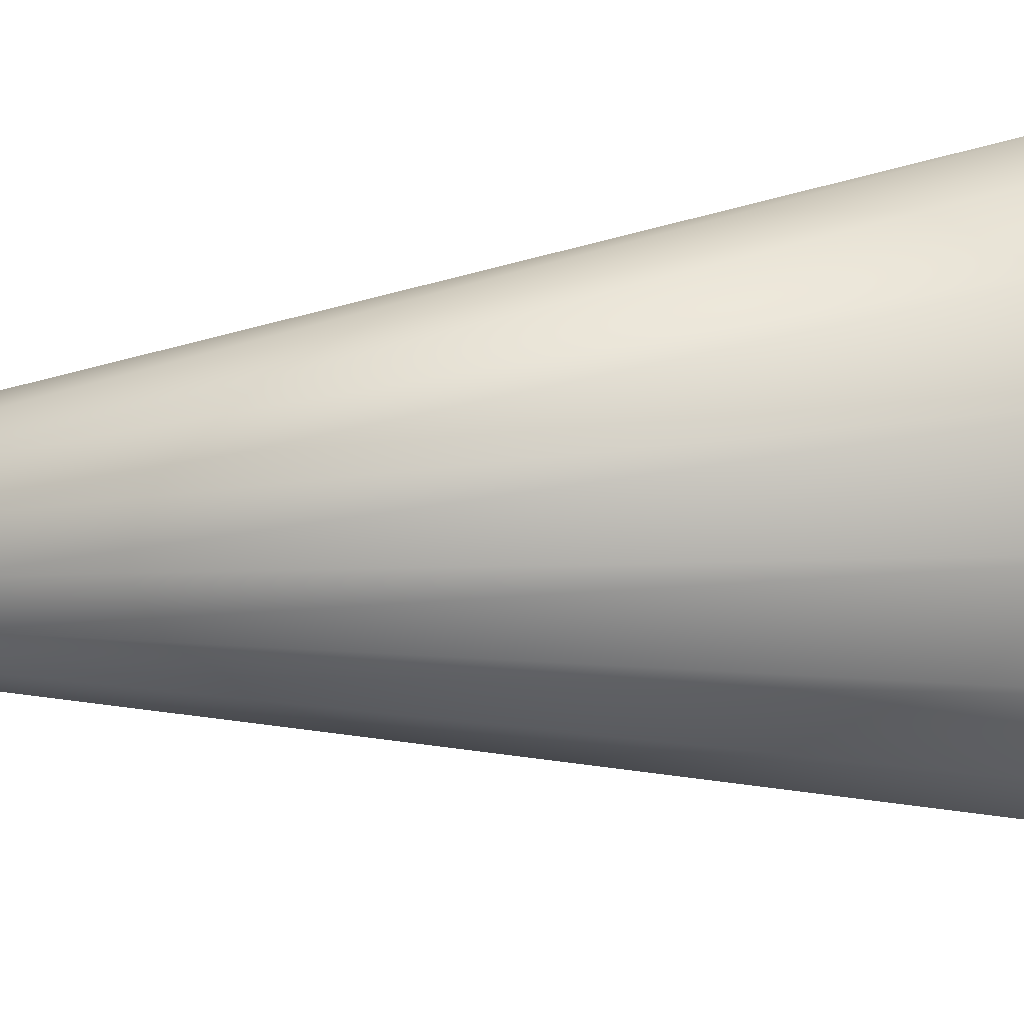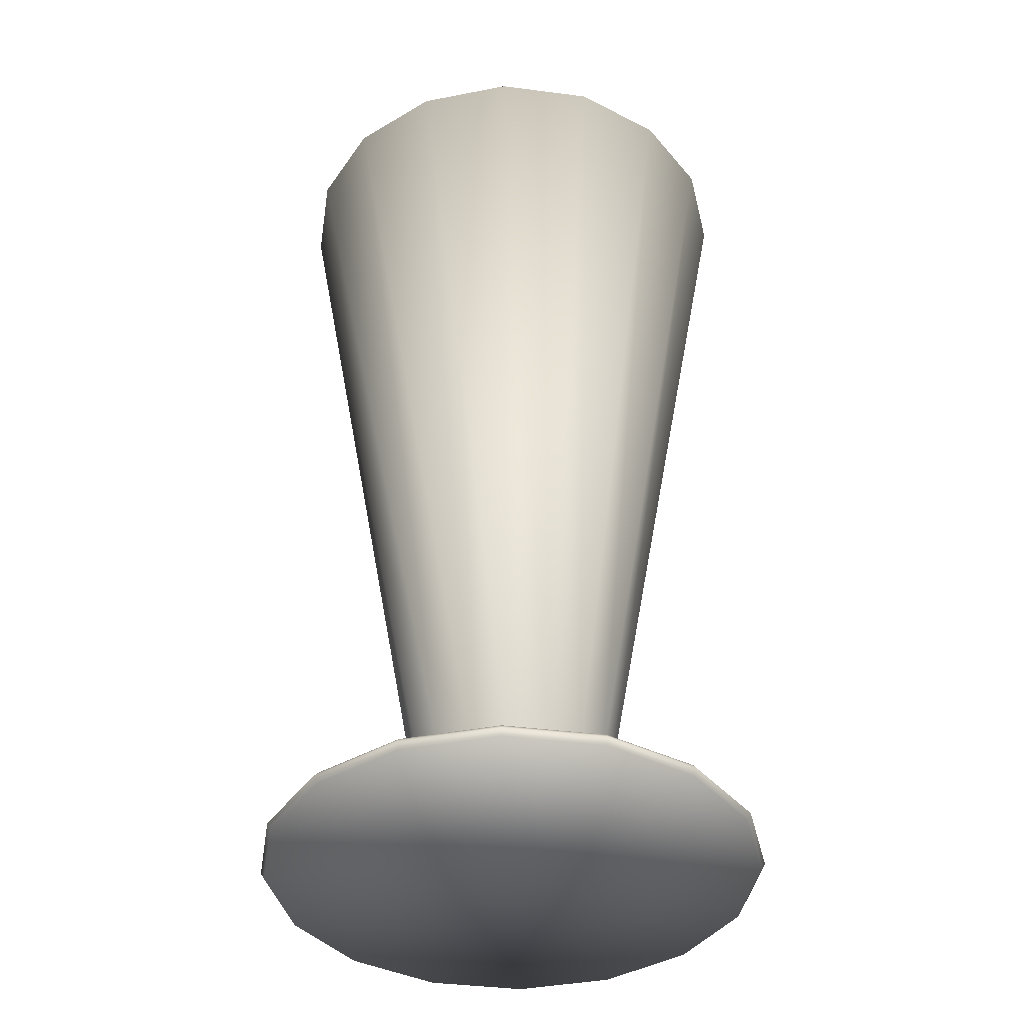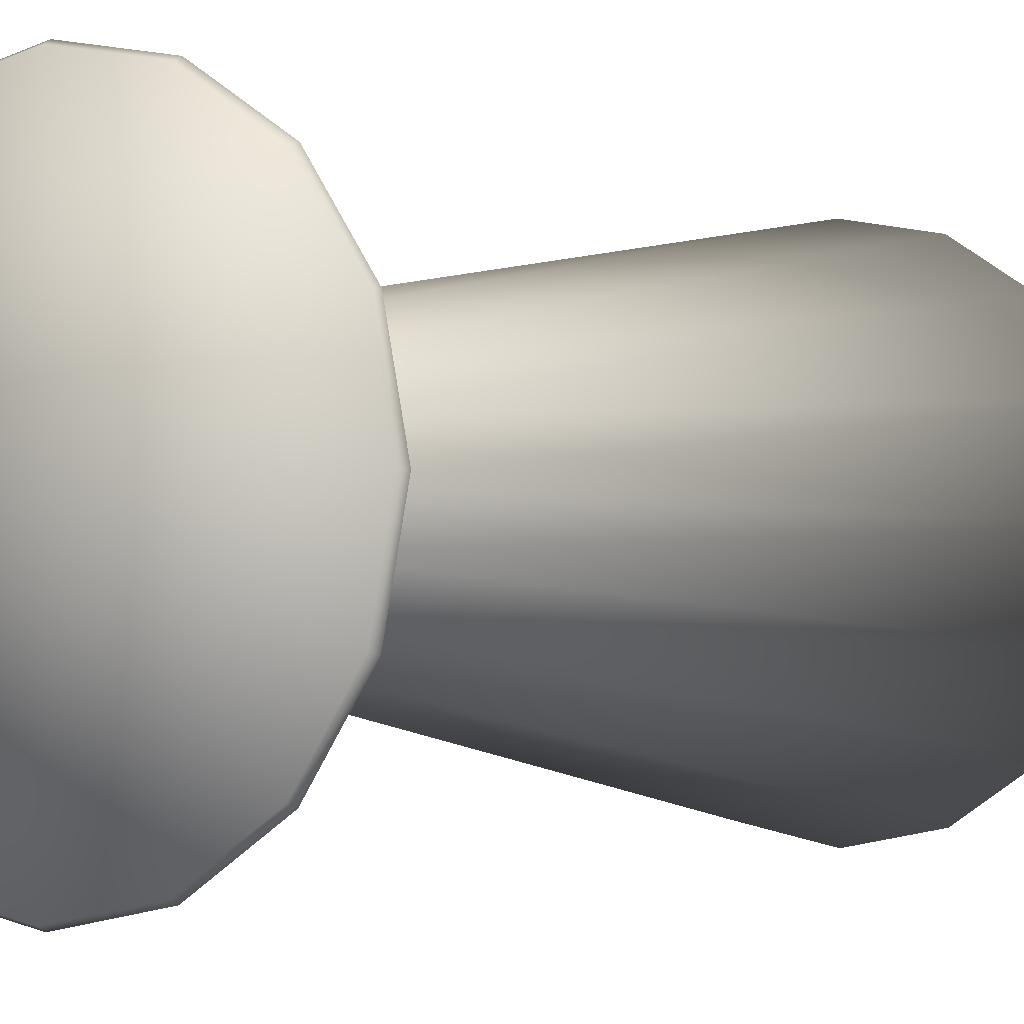
<metadata>
{"format":"obj","ext":"obj","renderer":"f3d","projection":"perspective","resolution":1024,"background":"white","views":[{"elev":-33.3,"azim":-83.8,"up":"+Y"},{"elev":-40.1,"azim":92.2,"up":"+Z"},{"elev":-2.4,"azim":-145.9,"up":"+Y"}]}
</metadata>
<code>
o MeshCup_19_0_GeomSubset_0
v -0.01965 0.008139 -0.09491
v -0.01504 0.01504 -0.09491
v -0.008138 0.01965 -0.09491
v 1e-06 0.02127 -0.09491
v 0.00814 0.01965 -0.09491
v 0.01504 0.01504 -0.09491
v 0.01965 0.008139 -0.09491
v 0.02127 0 -0.09491
v 0.01965 -0.008139 -0.09491
v 0.01504 -0.01504 -0.09491
v 0.00814 -0.01965 -0.09491
v 1e-06 -0.02127 -0.09491
v -0.008138 -0.01965 -0.09491
v -0.01504 -0.01504 -0.09491
v -0.01965 -0.008139 -0.09491
v -0.02127 0 -0.09491
v 1e-06 0 -0.1063
v -0.05232 0.02167 -0.1063
v -0.04004 0.04004 -0.1063
v -0.02167 0.05232 -0.1063
v 1e-06 0.05663 -0.1063
v 0.02167 0.05232 -0.1063
v 0.04004 0.04004 -0.1063
v 0.05232 0.02167 -0.1063
v 0.05663 0 -0.1063
v 0.05232 -0.02167 -0.1063
v 0.04004 -0.04004 -0.1063
v 0.02167 -0.05232 -0.1063
v 1e-06 -0.05663 -0.1063
v -0.02167 -0.05232 -0.1063
v -0.04004 -0.04004 -0.1063
v -0.05232 -0.02167 -0.1063
v -0.05663 0 -0.1063
v 0.01301 -0.0314 -0.09935
v 1e-06 -0.03399 -0.09935
v -0.01301 -0.0314 -0.09935
v -0.02403 -0.02403 -0.09935
v -0.0314 -0.01301 -0.09935
v -0.03399 0 -0.09935
v -0.0314 0.01301 -0.09935
v -0.02403 0.02403 -0.09935
v -0.01301 0.0314 -0.09935
v 1e-06 0.03399 -0.09935
v 0.01301 0.0314 -0.09935
v 0.02403 0.02403 -0.09935
v 0.0314 0.01301 -0.09935
v 0.03399 0 -0.09935
v 0.0314 -0.01301 -0.09935
v 0.02403 -0.02403 -0.09935
v 0.04382 -0.01815 -0.1029
v 0.03354 -0.03354 -0.1029
v 0.01815 -0.04382 -0.1029
v 1e-06 -0.04743 -0.1029
v -0.01815 -0.04382 -0.1029
v -0.03354 -0.03354 -0.1029
v -0.04382 -0.01815 -0.1029
v -0.04743 0 -0.1029
v -0.04382 0.01815 -0.1029
v -0.03354 0.03354 -0.1029
v -0.01815 0.04382 -0.1029
v 1e-06 0.04743 -0.1029
v 0.01815 0.04382 -0.1029
v 0.03354 0.03354 -0.1029
v 0.04382 0.01815 -0.1029
v 0.04743 0 -0.1029
v -0.01606 0.006654 -0.09063
v -0.0123 0.0123 -0.09063
v -0.006653 0.01606 -0.09063
v 1e-06 0.01739 -0.09063
v 0.006655 0.01606 -0.09063
v 0.0123 0.0123 -0.09063
v 0.01606 0.006654 -0.09063
v 0.01739 0 -0.09063
v 0.01606 -0.006654 -0.09063
v 0.0123 -0.0123 -0.09063
v 0.006655 -0.01606 -0.09063
v 1e-06 -0.01739 -0.09063
v -0.006653 -0.01606 -0.09063
v -0.0123 -0.0123 -0.09063
v -0.01606 -0.006654 -0.09063
v -0.01739 0 -0.09063
v -0.05254 0.02176 0.1067
v -0.04021 0.04021 0.1067
v -0.02176 0.05254 0.1067
v 1e-06 0.05687 0.1067
v 0.02176 0.05254 0.1067
v 0.04021 0.04021 0.1067
v 0.05254 0.02176 0.1067
v 0.05687 0 0.1067
v 0.05254 -0.02176 0.1067
v 0.04021 -0.04021 0.1067
v 0.02176 -0.05254 0.1067
v 1e-06 -0.05687 0.1067
v -0.02176 -0.05254 0.1067
v -0.04021 -0.04021 0.1067
v -0.05254 -0.02176 0.1067
v -0.05687 0 0.1067
v -0.05315 0.02201 -0.1048
v -0.0523 0.02166 -0.1037
v -0.04068 0.04068 -0.1048
v -0.04003 0.04003 -0.1037
v -0.02201 0.05315 -0.1048
v -0.02166 0.0523 -0.1037
v 1e-06 0.05752 -0.1048
v 1e-06 0.05661 -0.1037
v 0.02201 0.05315 -0.1048
v 0.02166 0.0523 -0.1037
v 0.04068 0.04068 -0.1048
v 0.04003 0.04003 -0.1037
v 0.05315 0.02201 -0.1048
v 0.0523 0.02166 -0.1037
v 0.05752 0 -0.1048
v 0.05661 0 -0.1037
v 0.05315 -0.02201 -0.1048
v 0.0523 -0.02166 -0.1037
v 0.04068 -0.04068 -0.1048
v 0.04003 -0.04003 -0.1037
v 0.02201 -0.05315 -0.1048
v 0.02166 -0.0523 -0.1037
v 1e-06 -0.05752 -0.1048
v 1e-06 -0.05661 -0.1037
v -0.02201 -0.05315 -0.1048
v -0.02166 -0.0523 -0.1037
v -0.04068 -0.04068 -0.1048
v -0.04003 -0.04003 -0.1037
v -0.05315 -0.02201 -0.1048
v -0.0523 -0.02166 -0.1037
v -0.05752 0 -0.1048
v -0.05661 0 -0.1037
v -0.01443 0.01443 -0.08847
v -0.01625 0.01625 -0.08282
v -0.02123 0.008794 -0.08282
v -0.01886 0.007812 -0.08847
v -0.007812 0.01886 -0.08847
v -0.008793 0.02123 -0.08282
v -0.02298 0 -0.08282
v -0.02041 0 -0.08847
v 1e-06 0.02041 -0.08847
v 1e-06 0.02298 -0.08282
v 0.007812 0.01886 -0.08847
v 0.008794 0.02123 -0.08282
v 0.01443 0.01443 -0.08847
v 0.01625 0.01625 -0.08282
v 0.01886 0.007812 -0.08847
v 0.02123 0.008794 -0.08282
v 0.02041 0 -0.08847
v 0.02298 0 -0.08282
v 0.01886 -0.007812 -0.08847
v 0.02123 -0.008794 -0.08282
v 0.01443 -0.01443 -0.08847
v 0.01625 -0.01625 -0.08282
v 0.007812 -0.01886 -0.08847
v 0.008794 -0.02123 -0.08282
v 1e-06 -0.02041 -0.08847
v 1e-06 -0.02298 -0.08282
v -0.007812 -0.01886 -0.08847
v -0.008793 -0.02123 -0.08282
v -0.01443 -0.01443 -0.08847
v -0.01625 -0.01625 -0.08282
v -0.01886 -0.007812 -0.08847
v -0.02123 -0.008794 -0.08282
v -0.05042 0.02088 0.1095
v -0.03859 0.03859 0.1095
v -0.02088 0.05042 0.1095
v 1e-06 0.05457 0.1095
v 0.02089 0.05042 0.1095
v 0.03859 0.03859 0.1095
v 0.05042 0.02088 0.1095
v 0.05457 0 0.1095
v 0.05042 -0.02088 0.1095
v 0.03859 -0.03859 0.1095
v 0.02089 -0.05042 0.1095
v 1e-06 -0.05457 0.1095
v -0.02088 -0.05042 0.1095
v -0.03859 -0.03859 0.1095
v -0.05042 -0.02088 0.1095
v -0.05457 0 0.1095
v -0.0376 -0.0376 0.1095
v -0.02035 -0.04913 0.1095
v 1e-06 -0.05317 0.1095
v 0.02035 -0.04913 0.1095
v 0.0376 -0.0376 0.1095
v 0.04913 -0.02035 0.1095
v 0.05317 0 0.1095
v 0.04913 0.02035 0.1095
v 0.0376 0.0376 0.1095
v 0.02035 0.04913 0.1095
v 1e-06 0.05317 0.1095
v -0.02035 0.04913 0.1095
v -0.0376 0.0376 0.1095
v -0.04913 0.02035 0.1095
v -0.05317 0 0.1095
v -0.04913 -0.02035 0.1095
v -0.04571 0.01893 0.1067
v -0.03499 0.03499 0.1067
v -0.01893 0.04571 0.1067
v 1e-06 0.04948 0.1067
v 0.01894 0.04571 0.1067
v 0.03499 0.03499 0.1067
v 0.04571 0.01893 0.1067
v 0.04948 0 0.1067
v 0.04571 -0.01893 0.1067
v 0.03499 -0.03499 0.1067
v 0.01894 -0.04571 0.1067
v 1e-06 -0.04948 0.1067
v -0.01893 -0.04571 0.1067
v -0.03499 -0.03499 0.1067
v -0.04571 -0.01893 0.1067
v -0.04948 0 0.1067
v 1e-06 0 -0.08267
v -0.0179 0.007416 -0.07412
v -0.01412 0.005851 -0.08023
v -0.006636 0.002749 -0.08267
v -0.0137 0.0137 -0.07412
v -0.01081 0.01081 -0.08023
v -0.005078 0.005079 -0.08267
v -0.002748 0.006637 -0.08267
v -0.00585 0.01413 -0.08023
v -0.007415 0.0179 -0.07412
v 1e-06 0.01938 -0.07412
v 1e-06 0.01529 -0.08023
v 1e-06 0.007183 -0.08267
v 0.00275 0.006637 -0.08267
v 0.005852 0.01413 -0.08023
v 0.007417 0.0179 -0.07412
v 0.0137 0.0137 -0.07412
v 0.01081 0.01081 -0.08023
v 0.005081 0.00508 -0.08267
v 0.006637 0.002749 -0.08267
v 0.01413 0.005851 -0.08023
v 0.0179 0.007416 -0.07412
v 0.01938 0 -0.07412
v 0.01529 0 -0.08023
v 0.007184 0 -0.08267
v 0.006637 -0.002749 -0.08267
v 0.01413 -0.005851 -0.08023
v 0.0179 -0.007416 -0.07412
v 0.0137 -0.0137 -0.07412
v 0.01081 -0.01081 -0.08023
v 0.005081 -0.00508 -0.08267
v 0.00275 -0.006637 -0.08267
v 0.005852 -0.01413 -0.08023
v 0.007417 -0.0179 -0.07412
v 1e-06 -0.01938 -0.07412
v 1e-06 -0.01529 -0.08023
v 1e-06 -0.007183 -0.08267
v -0.002748 -0.006637 -0.08267
v -0.00585 -0.01413 -0.08023
v -0.007415 -0.0179 -0.07412
v -0.0137 -0.0137 -0.07412
v -0.01081 -0.01081 -0.08023
v -0.005078 -0.005079 -0.08267
v -0.006636 -0.002749 -0.08267
v -0.01412 -0.005851 -0.08023
v -0.0179 -0.007416 -0.07412
v -0.01938 0 -0.07412
v -0.01529 0 -0.08023
v -0.007183 0 -0.08267
v -0.03661 0.03661 0.1095
v -0.04783 0.01981 0.1095
v -0.01981 0.04783 0.1095
v 1e-06 0.05177 0.1095
v 0.01981 0.04783 0.1095
v 0.03661 0.03661 0.1095
v 0.04783 0.01981 0.1095
v 0.05177 0 0.1095
v 0.04783 -0.01981 0.1095
v 0.03661 -0.03661 0.1095
v 0.01981 -0.04783 0.1095
v 1e-06 -0.05177 0.1095
v -0.01981 -0.04783 0.1095
v -0.03661 -0.03661 0.1095
v -0.04783 -0.01981 0.1095
v -0.05177 0 0.1095
v -0.05272 0.02184 0.1067
v -0.04035 0.04035 0.1067
v -0.02184 0.05272 0.1067
v 1e-06 0.05707 0.1067
v 0.02184 0.05272 0.1067
v 0.04035 0.04035 0.1067
v 0.05272 0.02184 0.1067
v 0.05707 0 0.1067
v 0.05272 -0.02184 0.1067
v 0.04035 -0.04035 0.1067
v 0.02184 -0.05272 0.1067
v 1e-06 -0.05707 0.1067
v -0.02184 -0.05272 0.1067
v -0.04035 -0.04035 0.1067
v -0.05272 -0.02184 0.1067
v -0.05707 0 0.1067
v -0.01459 0.01454 -0.08855
v -0.0164 0.01638 -0.08287
v -0.02141 0.008869 -0.08288
v -0.01903 0.007883 -0.08855
v -0.00887 0.02142 -0.08285
v -0.02317 0 -0.08288
v -0.0206 0 -0.08855
v 1e-06 0.02318 -0.08285
v 0.008871 0.02142 -0.08285
v 0.01639 0.01639 -0.08285
v 0.02142 0.008871 -0.08285
v 0.02318 0 -0.08285
v 0.02142 -0.008871 -0.08285
v 0.01639 -0.01639 -0.08285
v 0.008871 -0.02142 -0.08285
v 1e-06 -0.02318 -0.08285
v -0.007916 -0.01902 -0.08855
v -0.00888 -0.02141 -0.08287
v -0.01456 -0.01457 -0.08855
v -0.01639 -0.01639 -0.08288
v -0.01903 -0.007883 -0.08855
v -0.02141 -0.008869 -0.08288
v -0.0505 0.02092 0.1097
v -0.03865 0.03865 0.1097
v -0.02092 0.0505 0.1097
v 1e-06 0.05466 0.1097
v 0.02092 0.0505 0.1097
v 0.03865 0.03865 0.1097
v 0.0505 0.02092 0.1097
v 0.05466 0 0.1097
v 0.0505 -0.02092 0.1097
v 0.03865 -0.03865 0.1097
v 0.02092 -0.0505 0.1097
v 1e-06 -0.05466 0.1097
v -0.02092 -0.0505 0.1097
v -0.03865 -0.03865 0.1097
v -0.0505 -0.02092 0.1097
v -0.05466 0 0.1097
v -0.03759 -0.03759 0.1097
v -0.02034 -0.04912 0.1097
v 1e-06 -0.05316 0.1097
v 0.02035 -0.04912 0.1097
v 0.0376 -0.03759 0.1097
v 0.04912 -0.02034 0.1097
v 0.05317 0 0.1097
v 0.04912 0.02035 0.1097
v 0.0376 0.03759 0.1097
v 0.02035 0.04912 0.1097
v 1e-06 0.05316 0.1097
v -0.02034 0.04912 0.1097
v -0.03759 0.03759 0.1097
v -0.04912 0.02034 0.1097
v -0.05316 0 0.1097
v -0.04912 -0.02035 0.1097
v -0.04554 0.01886 0.1068
v -0.03485 0.03485 0.1068
v -0.01886 0.04554 0.1068
v 1e-06 0.04929 0.1068
v 0.01886 0.04554 0.1068
v 0.03485 0.03485 0.1068
v 0.04554 0.01886 0.1068
v 0.04929 0 0.1068
v 0.04554 -0.01886 0.1068
v 0.03485 -0.03485 0.1068
v 0.01886 -0.04554 0.1068
v 1e-06 -0.04929 0.1068
v -0.01886 -0.04554 0.1068
v -0.03485 -0.03485 0.1068
v -0.04554 -0.01886 0.1068
v -0.04929 0 0.1068
v 1e-06 0 -0.08247
v -0.01773 0.007343 -0.07404
v -0.01401 0.005802 -0.08007
v -0.006603 0.002735 -0.08247
v -0.01357 0.01357 -0.07404
v -0.01072 0.01072 -0.08007
v -0.005053 0.005054 -0.08247
v -0.002735 0.006604 -0.08247
v -0.005801 0.01401 -0.08007
v -0.007341 0.01773 -0.07404
v 1e-06 0.01919 -0.07404
v 1e-06 0.01516 -0.08007
v 1e-06 0.007148 -0.08247
v 0.002736 0.006604 -0.08247
v 0.005803 0.01401 -0.08007
v 0.007344 0.01773 -0.07404
v 0.01357 0.01357 -0.07404
v 0.01072 0.01072 -0.08007
v 0.005056 0.005054 -0.08247
v 0.006604 0.002736 -0.08247
v 0.01401 0.005802 -0.08007
v 0.01773 0.007343 -0.07404
v 0.01919 0 -0.07404
v 0.01516 0 -0.08007
v 0.007148 0 -0.08247
v 0.006604 -0.002736 -0.08247
v 0.01401 -0.005802 -0.08007
v 0.01773 -0.007342 -0.07404
v 0.01357 -0.01357 -0.07404
v 0.01072 -0.01072 -0.08007
v 0.005056 -0.005054 -0.08247
v 0.002736 -0.006604 -0.08247
v 0.005803 -0.01401 -0.08007
v 0.007344 -0.01773 -0.07404
v 1e-06 -0.01919 -0.07404
v 1e-06 -0.01516 -0.08007
v 1e-06 -0.007148 -0.08247
v -0.002735 -0.006604 -0.08247
v -0.005801 -0.01401 -0.08007
v -0.007341 -0.01773 -0.07404
v -0.01357 -0.01357 -0.07404
v -0.01072 -0.01072 -0.08007
v -0.005053 -0.005054 -0.08247
v -0.006603 -0.002735 -0.08247
v -0.01401 -0.005802 -0.08007
v -0.01773 -0.007343 -0.07404
v -0.01919 0 -0.07404
v -0.01516 0 -0.08007
v -0.007147 0 -0.08247
v -0.03656 0.03656 0.1097
v -0.04776 0.01978 0.1097
v -0.01978 0.04776 0.1097
v 1e-06 0.0517 0.1097
v 0.01979 0.04776 0.1097
v 0.03656 0.03656 0.1097
v 0.04776 0.01978 0.1097
v 0.0517 0 0.1097
v 0.04776 -0.01978 0.1097
v 0.03656 -0.03656 0.1097
v 0.01979 -0.04776 0.1097
v 1e-06 -0.0517 0.1097
v -0.01978 -0.04776 0.1097
v -0.03656 -0.03656 0.1097
v -0.04776 -0.01978 0.1097
v -0.0517 0 0.1097
f 2 1 40 41
f 17 19 18
f 3 2 41 42
f 17 20 19
f 4 3 42 43
f 17 21 20
f 5 4 43 44
f 17 22 21
f 6 5 44 45
f 17 23 22
f 7 6 45 46
f 17 24 23
f 8 7 46 47
f 17 25 24
f 9 8 47 48
f 17 26 25
f 10 9 48 49
f 17 27 26
f 11 10 49 34
f 17 28 27
f 12 11 34 35
f 17 29 28
f 13 12 35 36
f 17 30 29
f 14 13 36 37
f 17 31 30
f 15 14 37 38
f 17 32 31
f 16 15 38 39
f 17 33 32
f 1 16 39 40
f 17 18 33
f 35 34 52 53
f 36 35 53 54
f 37 36 54 55
f 38 37 55 56
f 39 38 56 57
f 40 39 57 58
f 41 40 58 59
f 42 41 59 60
f 43 42 60 61
f 44 43 61 62
f 45 44 62 63
f 46 45 63 64
f 47 46 64 65
f 48 47 65 50
f 49 48 50 51
f 34 49 51 52
f 1 2 67 66
f 2 3 68 67
f 3 4 69 68
f 4 5 70 69
f 5 6 71 70
f 6 7 72 71
f 7 8 73 72
f 8 9 74 73
f 9 10 75 74
f 10 11 76 75
f 11 12 77 76
f 12 13 78 77
f 13 14 79 78
f 14 15 80 79
f 15 16 81 80
f 16 1 66 81
f 130 131 132 133
f 131 130 134 135
f 133 132 136 137
f 135 134 138 139
f 139 138 140 141
f 141 140 142 143
f 143 142 144 145
f 145 144 146 147
f 147 146 148 149
f 149 148 150 151
f 151 150 152 153
f 153 152 154 155
f 155 154 156 157
f 157 156 158 159
f 159 158 160 161
f 161 160 137 136
f 66 67 130 133
f 67 68 134 130
f 68 69 138 134
f 69 70 140 138
f 70 71 142 140
f 71 72 144 142
f 72 73 146 144
f 73 74 148 146
f 74 75 150 148
f 75 76 152 150
f 76 77 154 152
f 77 78 156 154
f 78 79 158 156
f 79 80 160 158
f 80 81 137 160
f 81 66 133 137
f 151 153 92 91
f 149 151 91 90
f 147 149 90 89
f 145 147 89 88
f 143 145 88 87
f 141 143 87 86
f 139 141 86 85
f 135 139 85 84
f 131 135 84 83
f 132 131 83 82
f 136 132 82 97
f 161 136 97 96
f 159 161 96 95
f 157 159 95 94
f 155 157 94 93
f 153 155 93 92
f 98 99 129 128
f 99 98 100 101
f 101 100 102 103
f 103 102 104 105
f 105 104 106 107
f 107 106 108 109
f 109 108 110 111
f 111 110 112 113
f 113 112 114 115
f 115 114 116 117
f 117 116 118 119
f 119 118 120 121
f 121 120 122 123
f 123 122 124 125
f 125 124 126 127
f 127 126 128 129
f 100 98 18 19
f 102 100 19 20
f 104 102 20 21
f 106 104 21 22
f 108 106 22 23
f 110 108 23 24
f 112 110 24 25
f 114 112 25 26
f 116 114 26 27
f 118 116 27 28
f 120 118 28 29
f 122 120 29 30
f 124 122 30 31
f 126 124 31 32
f 128 126 32 33
f 98 128 33 18
f 51 50 115 117
f 52 51 117 119
f 53 52 119 121
f 54 53 121 123
f 55 54 123 125
f 56 55 125 127
f 57 56 127 129
f 58 57 129 99
f 59 58 99 101
f 60 59 101 103
f 61 60 103 105
f 62 61 105 107
f 63 62 107 109
f 64 63 109 111
f 65 64 111 113
f 50 65 113 115
f 162 163 190 191
f 163 164 189 190
f 164 165 188 189
f 165 166 187 188
f 166 167 186 187
f 167 168 185 186
f 168 169 184 185
f 169 170 183 184
f 170 171 182 183
f 171 172 181 182
f 172 173 180 181
f 173 174 179 180
f 174 175 178 179
f 175 176 193 178
f 176 177 192 193
f 177 162 191 192
f 82 83 163 162
f 83 84 164 163
f 84 85 165 164
f 85 86 166 165
f 86 87 167 166
f 87 88 168 167
f 88 89 169 168
f 89 90 170 169
f 90 91 171 170
f 91 92 172 171
f 92 93 173 172
f 93 94 174 173
f 94 95 175 174
f 95 96 176 175
f 96 97 177 176
f 97 82 162 177
f 216 215 218 217
f 215 214 219 218
f 222 221 224 223
f 221 220 225 224
f 228 227 230 229
f 227 226 231 230
f 234 233 236 235
f 233 232 237 236
f 240 239 242 241
f 239 238 243 242
f 246 245 248 247
f 245 244 249 248
f 252 251 254 253
f 251 250 255 254
f 194 195 214 211
f 195 196 219 214
f 196 197 220 219
f 197 198 225 220
f 198 199 226 225
f 199 200 231 226
f 200 201 232 231
f 201 202 237 232
f 202 203 238 237
f 203 204 243 238
f 204 205 244 243
f 205 206 249 244
f 206 207 250 249
f 207 208 255 250
f 208 209 256 255
f 209 194 211 256
f 210 216 217 222
f 210 222 223 228
f 210 228 229 234
f 210 234 235 240
f 210 240 241 246
f 210 246 247 252
f 210 252 253 258
f 210 258 213 216
f 211 212 257 256
f 212 213 258 257
f 213 212 215 216
f 212 211 214 215
f 217 218 221 222
f 218 219 220 221
f 223 224 227 228
f 224 225 226 227
f 229 230 233 234
f 230 231 232 233
f 235 236 239 240
f 236 237 238 239
f 241 242 245 246
f 242 243 244 245
f 247 248 251 252
f 248 249 250 251
f 253 254 257 258
f 254 255 256 257
f 195 194 260 259
f 196 195 259 261
f 197 196 261 262
f 198 197 262 263
f 199 198 263 264
f 200 199 264 265
f 201 200 265 266
f 202 201 266 267
f 203 202 267 268
f 204 203 268 269
f 205 204 269 270
f 206 205 270 271
f 207 206 271 272
f 208 207 272 273
f 209 208 273 274
f 194 209 274 260
f 179 178 272 271
f 180 179 271 270
f 181 180 270 269
f 182 181 269 268
f 183 182 268 267
f 184 183 267 266
f 185 184 266 265
f 186 185 265 264
f 187 186 264 263
f 188 187 263 262
f 189 188 262 261
f 190 189 261 259
f 191 190 259 260
f 192 191 260 274
f 193 192 274 273
f 178 193 273 272

</code>
